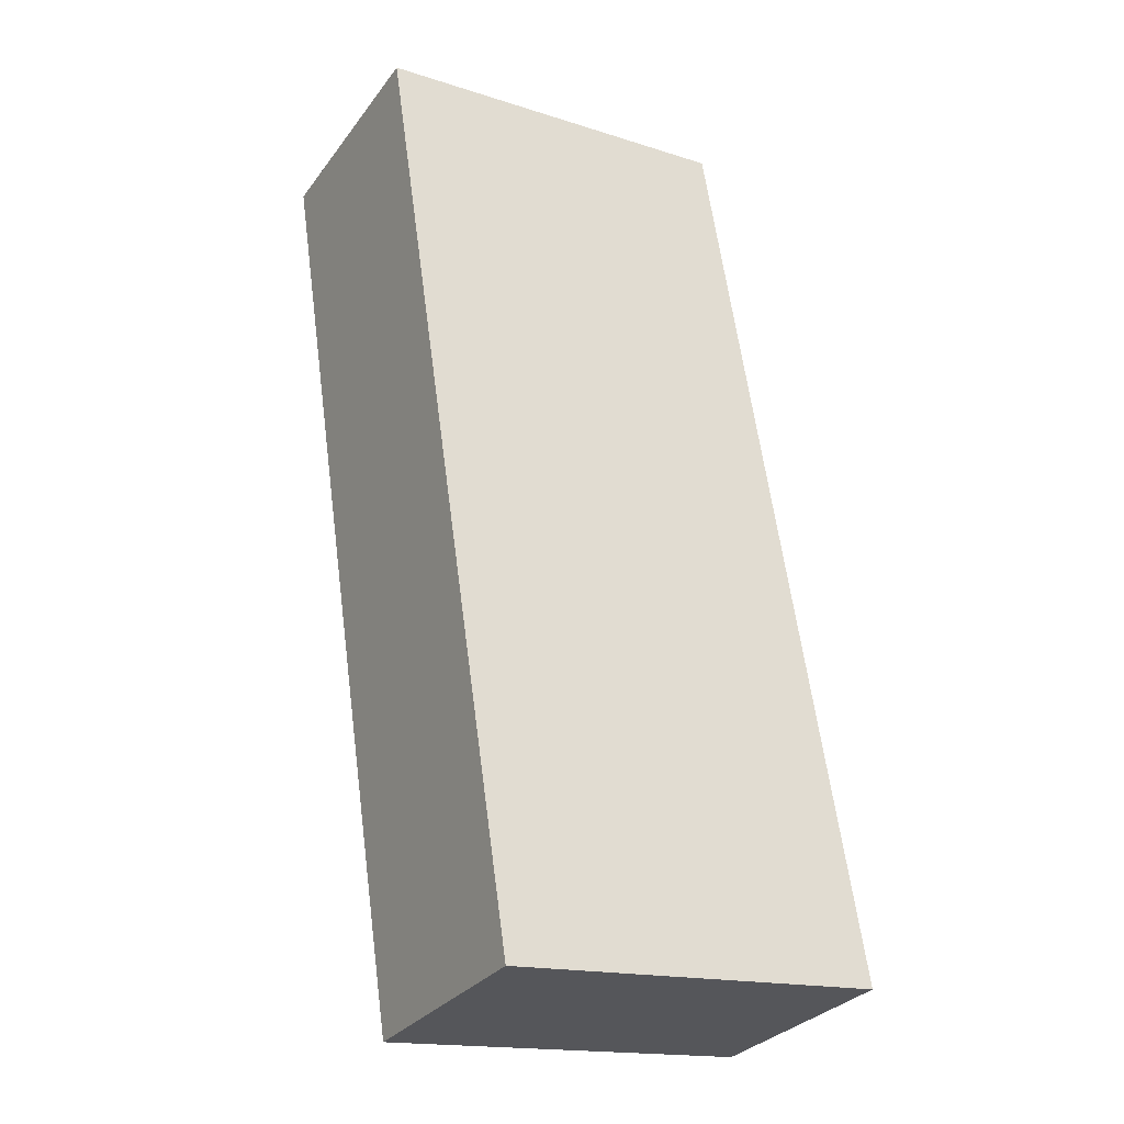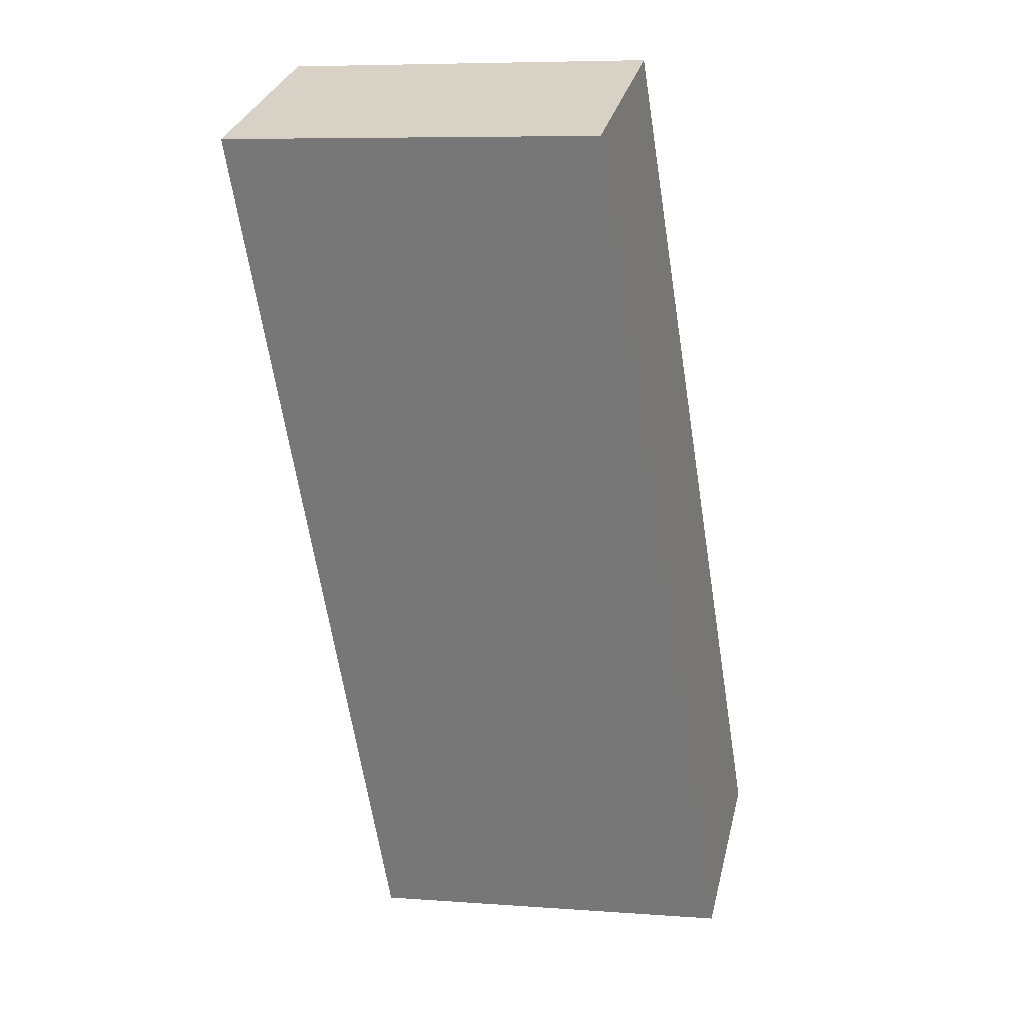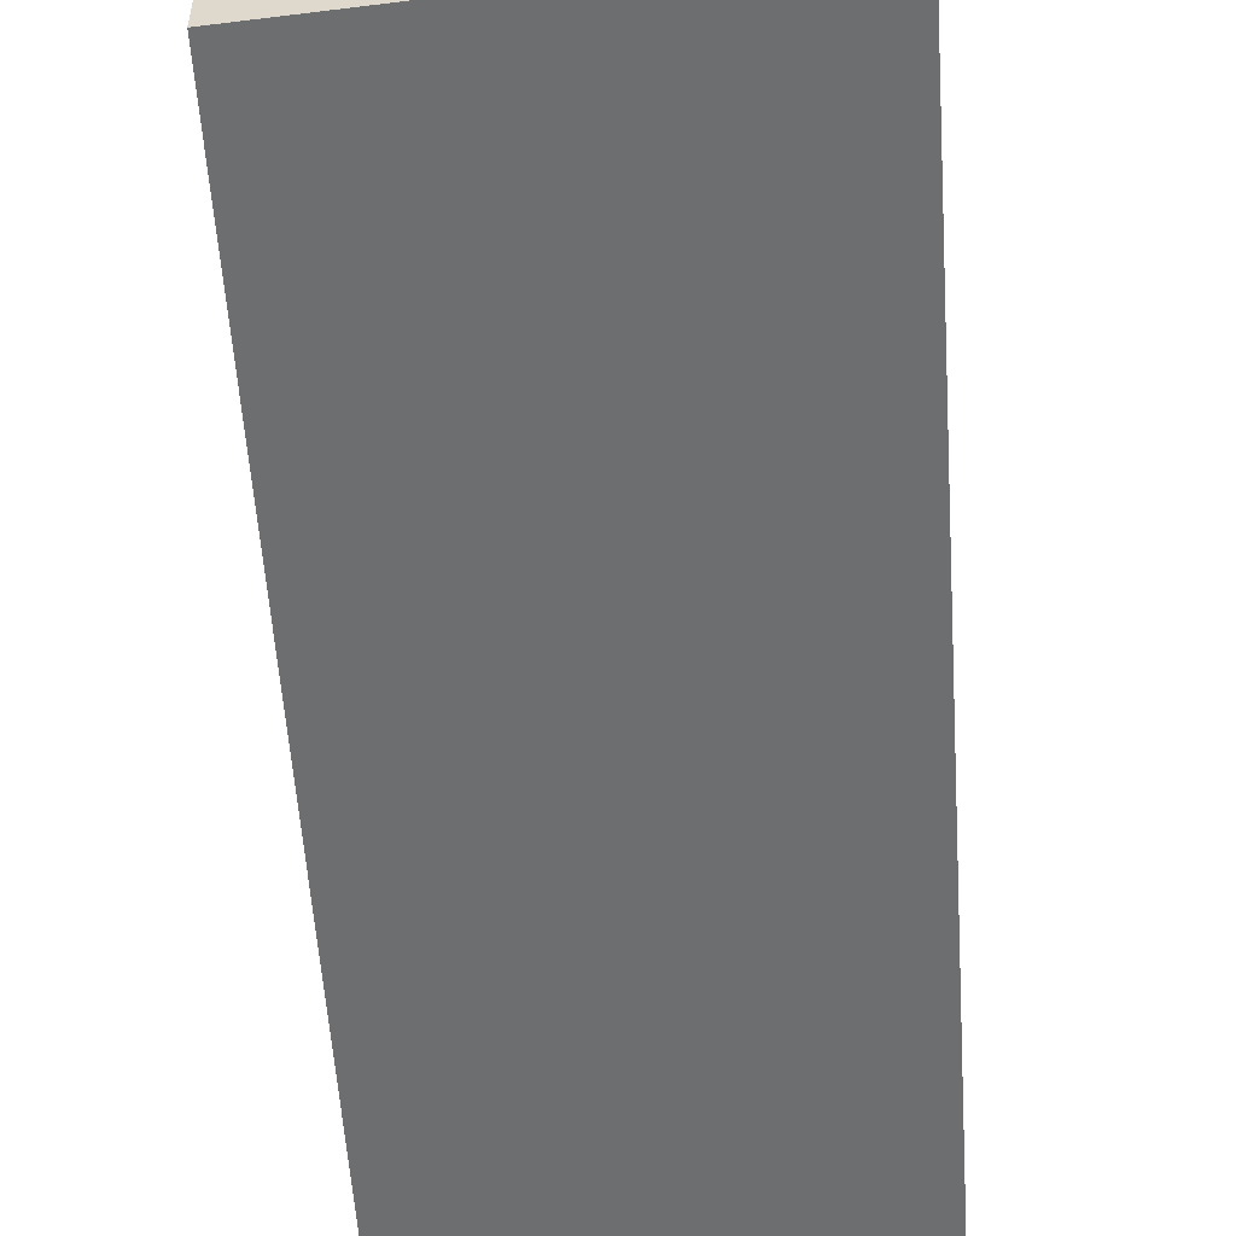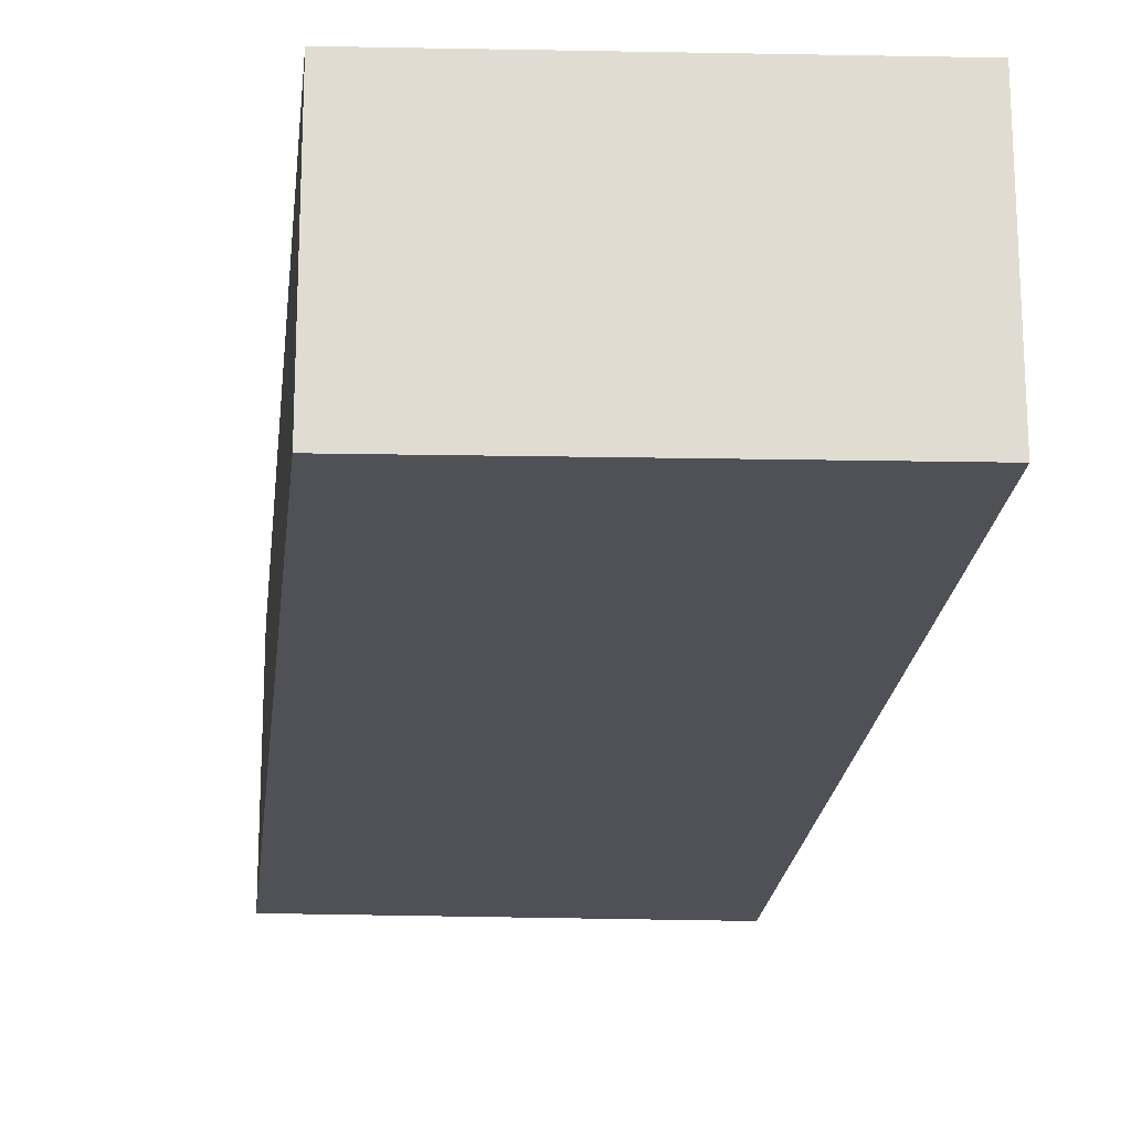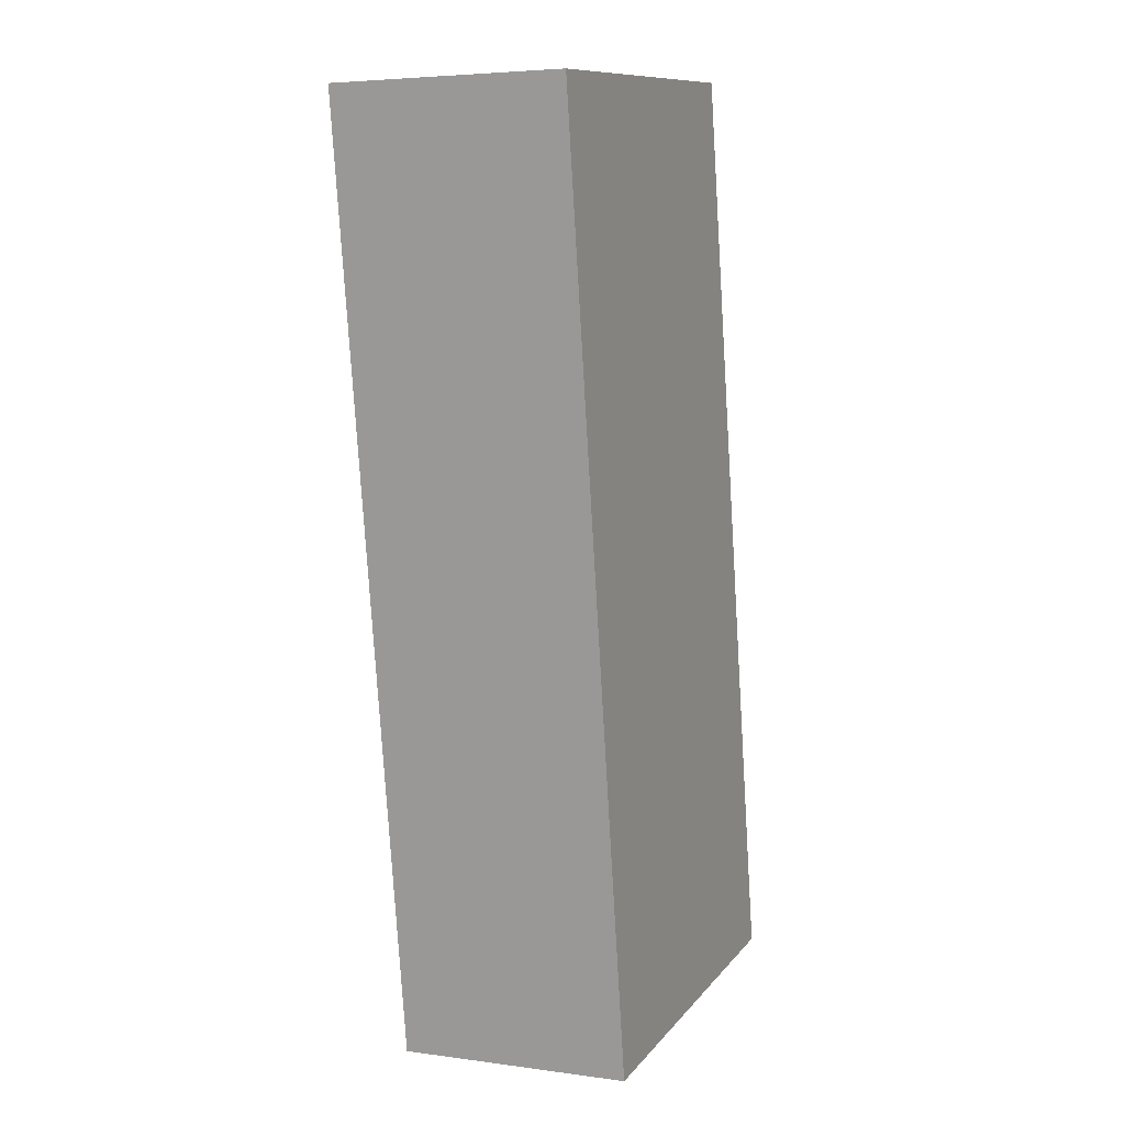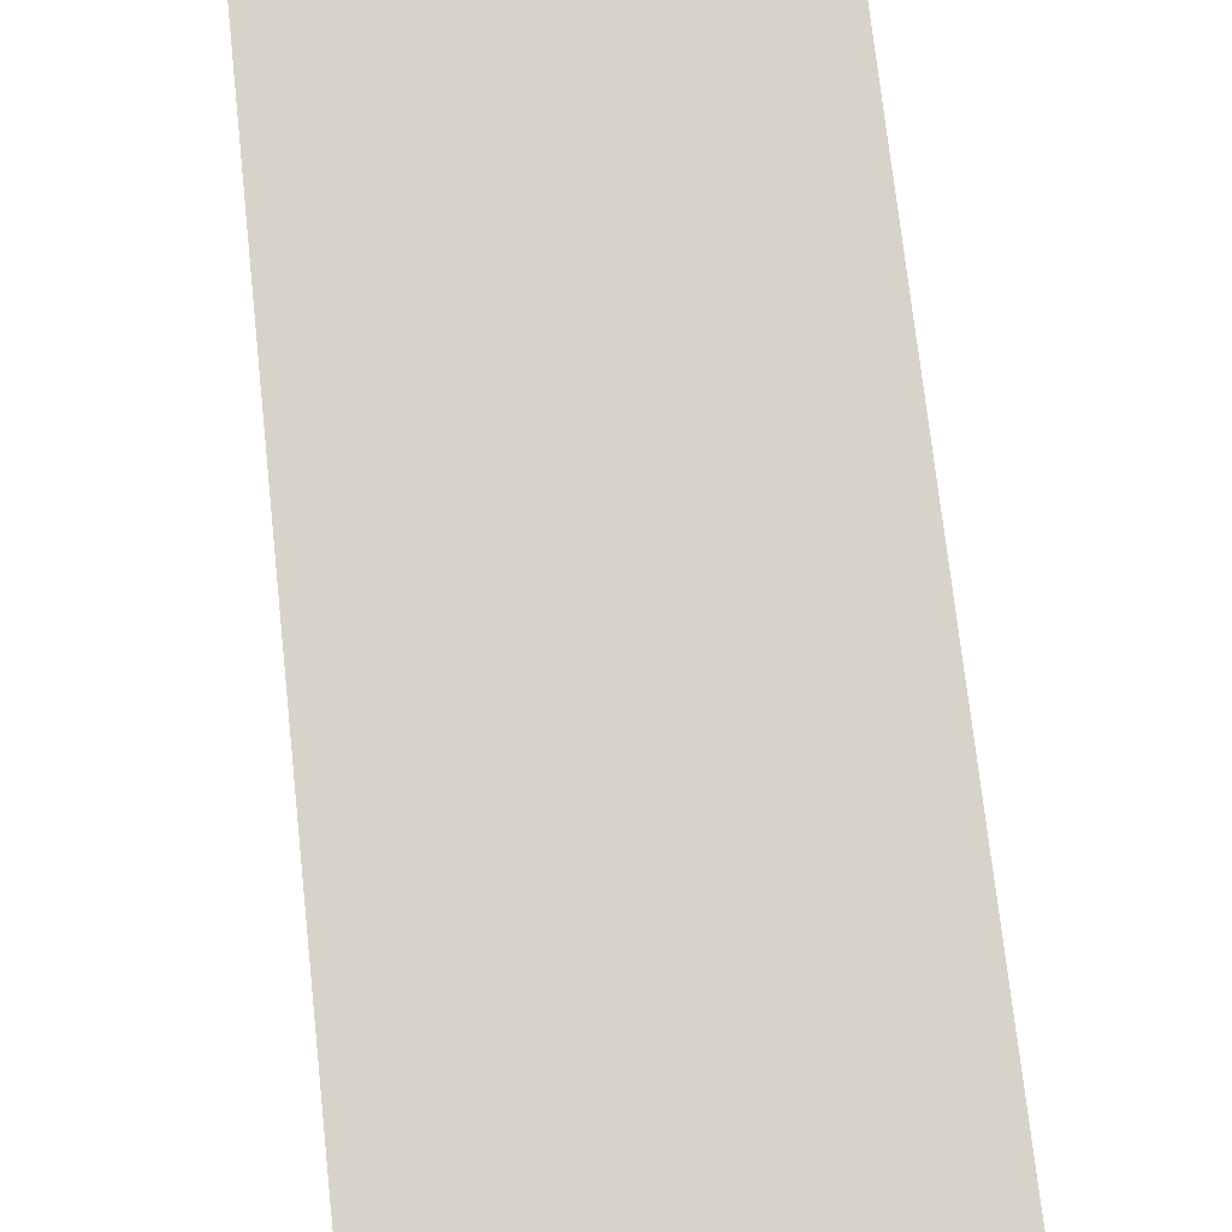
<metadata>
{"format":"obj","ext":"obj","renderer":"f3d","projection":"perspective","resolution":1024,"background":"white","views":[{"elev":-30.4,"azim":150.1,"up":"+Z"},{"elev":30.4,"azim":-166.8,"up":"+Z"},{"elev":-54.2,"azim":12.7,"up":"+Y"},{"elev":-20.4,"azim":3.2,"up":"+Y"},{"elev":4.9,"azim":113.4,"up":"+Z"},{"elev":76.2,"azim":-177.4,"up":"+Y"}]}
</metadata>
<code>
v  0 1.484 9.087e-17
v  3.334 1.484 5.648
v  2.437 1.484 -0.292
v  1.868 1.484 5.78
v  0.959 1.484 5.862
v  0 0 0
v  0.959 -3.589e-16 5.862
v  3.334 -3.458e-16 5.648
v  1.868 -3.539e-16 5.78
v  2.437 1.788e-17 -0.292
g defaultobject
f 1 2 3
f 2 1 4
f 4 1 5
f 6 5 1
f 5 6 7
f 7 4 5
f 4 7 2
f 2 7 8
f 8 7 9
f 8 3 2
f 3 8 10
f 10 1 3
f 1 10 6
f 10 7 6
f 7 10 9
f 9 10 8

</code>
